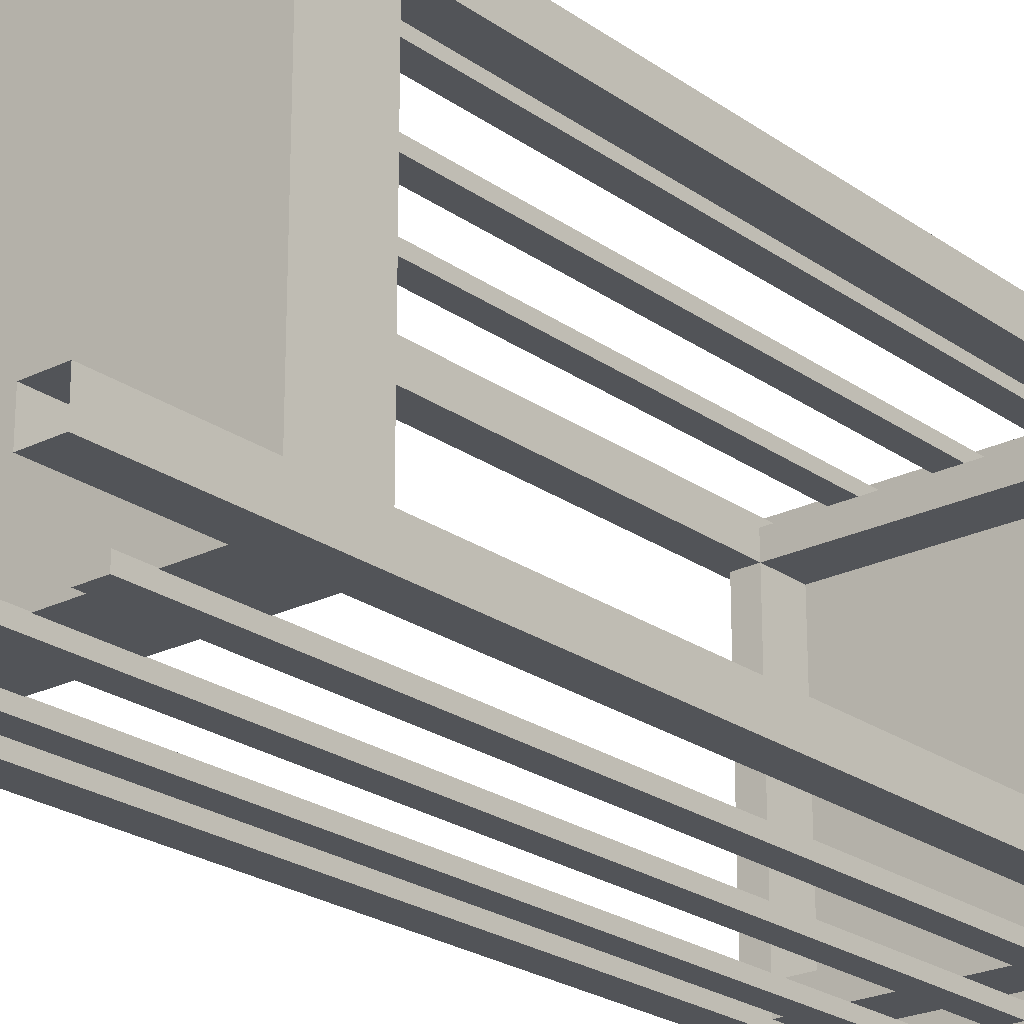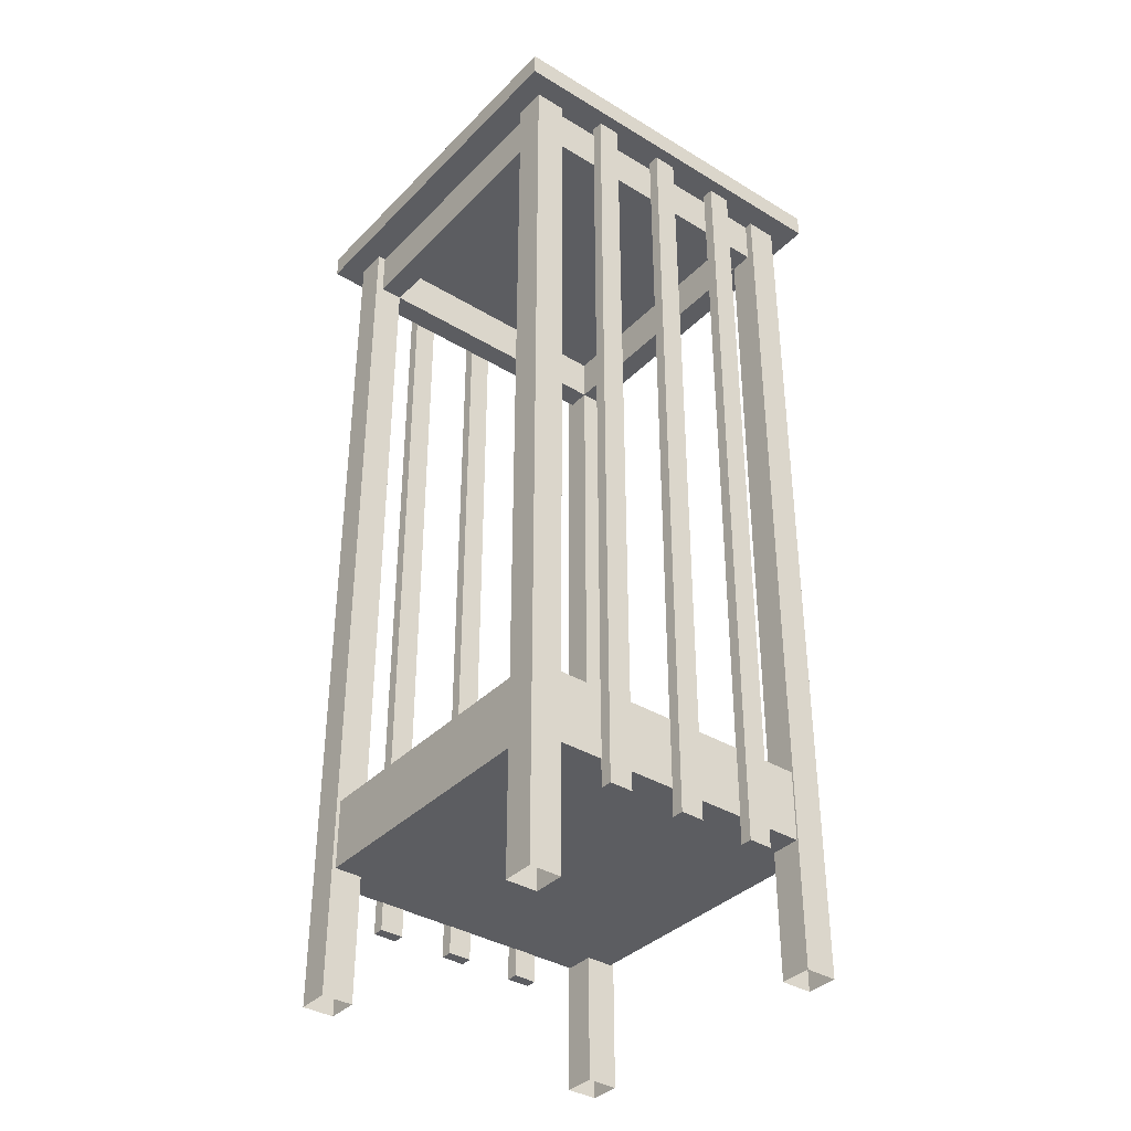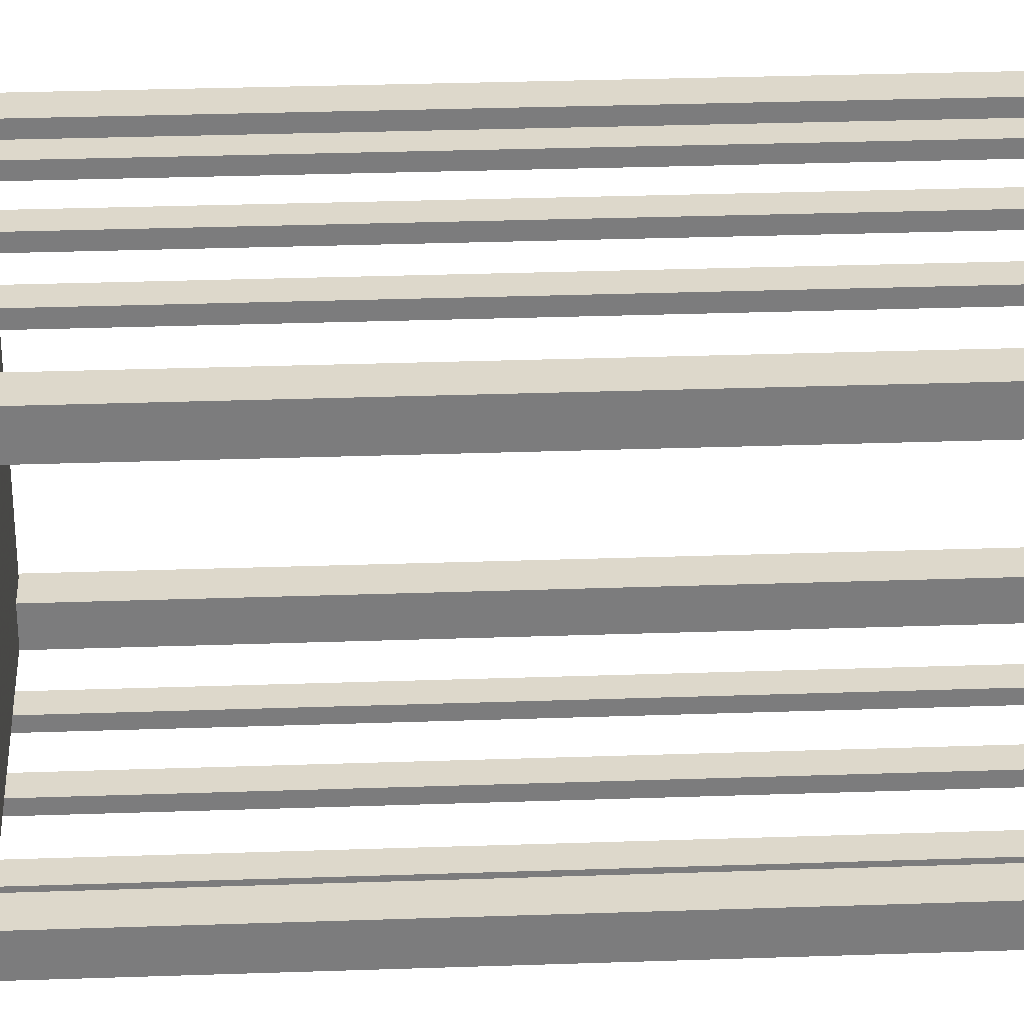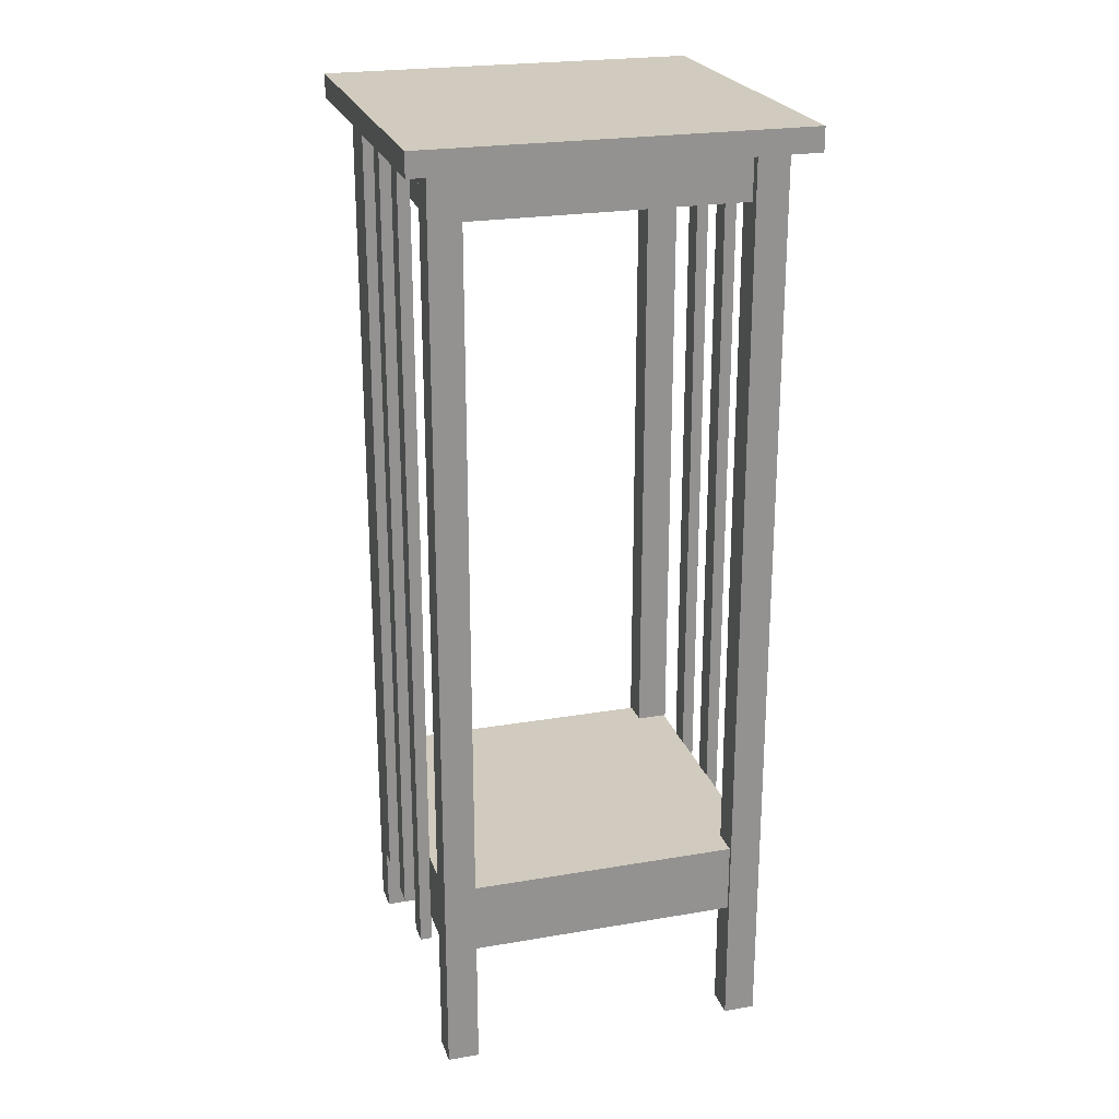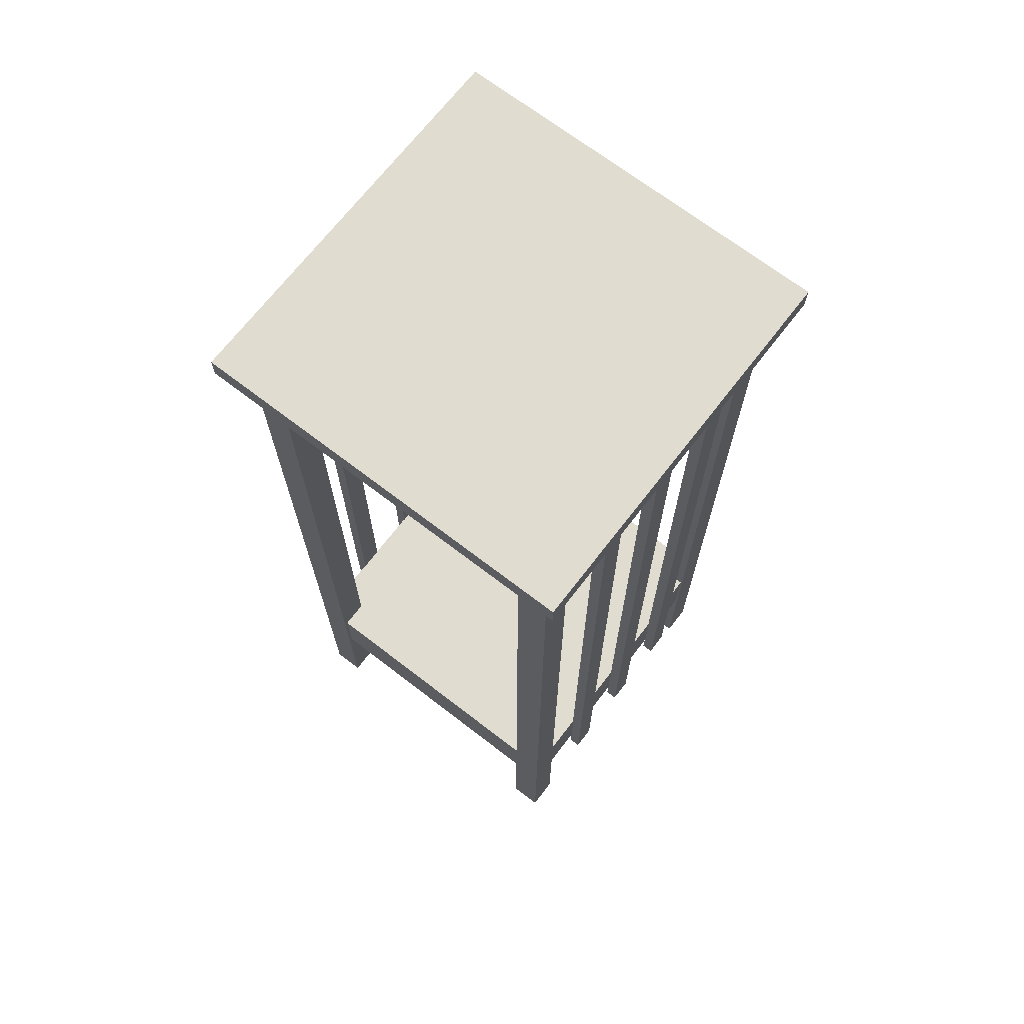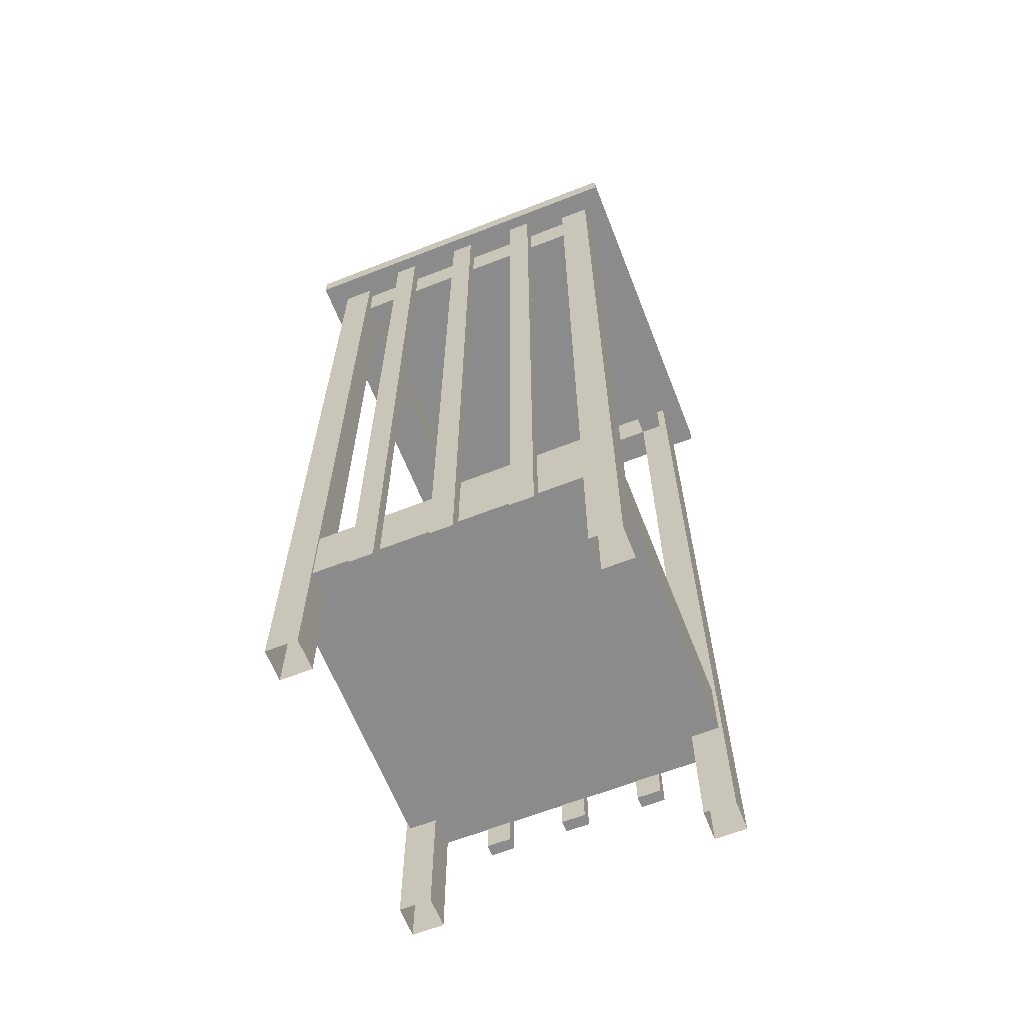
<metadata>
{"format":"obj","ext":"obj","renderer":"f3d","projection":"perspective","resolution":1024,"background":"white","views":[{"elev":-23.3,"azim":40.1,"up":"+Z"},{"elev":-36.9,"azim":141.9,"up":"+Y"},{"elev":31.5,"azim":87.2,"up":"+Z"},{"elev":23.4,"azim":73.9,"up":"+Y"},{"elev":69.6,"azim":-52.4,"up":"+Y"},{"elev":-64.0,"azim":21.5,"up":"+Y"}]}
</metadata>
<code>
v 0.2274 0.9512 0.3932
v 0.2274 0.1249 0.3932
v 0.2036 0.1249 0.3932
v 0.2036 0.9512 0.3932
v 0.2274 0.9512 0.3813
v 0.2274 0.1249 0.3813
v 0.2036 0.1249 0.3813
v 0.2036 0.9512 0.3813
v 0.148 0.9512 0.3932
v 0.148 0.1249 0.3932
v 0.1242 0.1249 0.3932
v 0.1242 0.9512 0.3932
v 0.1242 0.9512 0.3813
v 0.1242 0.1249 0.3813
v 0.148 0.1249 0.3813
v 0.148 0.9512 0.3813
v 0.3067 0.9512 0.3932
v 0.3067 0.1249 0.3932
v 0.2829 0.1249 0.3932
v 0.2829 0.9512 0.3932
v 0.2829 0.9512 0.3813
v 0.2829 0.1249 0.3813
v 0.3067 0.1249 0.3813
v 0.3067 0.9512 0.3813
v 0.2274 0.9512 0.03776
v 0.2274 0.1249 0.03776
v 0.2036 0.1249 0.03776
v 0.2036 0.9512 0.03776
v 0.2036 0.9512 0.04966
v 0.2036 0.1249 0.04966
v 0.2274 0.1249 0.04966
v 0.2274 0.9512 0.04966
v 0.148 0.9512 0.03776
v 0.148 0.1249 0.03776
v 0.1242 0.1249 0.03776
v 0.1242 0.9512 0.03776
v 0.1242 0.9512 0.04966
v 0.1242 0.1249 0.04966
v 0.148 0.1249 0.04966
v 0.148 0.9512 0.04966
v 0.3067 0.9512 0.03776
v 0.3067 0.1249 0.03776
v 0.2829 0.1249 0.03776
v 0.2829 0.9512 0.03776
v 0.2829 0.9512 0.04966
v 0.2829 0.1249 0.04966
v 0.3067 0.1249 0.04966
v 0.3067 0.9512 0.04966
v 0.3752 0.951 0.3515
v 0.3752 0.9033 0.3515
v 0.3514 0.9033 0.3515
v 0.3514 0.951 0.3515
v 0.3752 0.951 0.07928
v 0.3752 0.9033 0.07928
v 0.3514 0.9033 0.07928
v 0.3514 0.951 0.07928
v 0.07958 0.951 0.3515
v 0.07958 0.9033 0.3515
v 0.05577 0.9033 0.3515
v 0.05577 0.951 0.3515
v 0.05577 0.951 0.07928
v 0.05577 0.9033 0.07928
v 0.07958 0.9033 0.07928
v 0.07958 0.951 0.07928
v 0.07941 0.951 0.3753
v 0.07941 0.9033 0.3753
v 0.07941 0.9033 0.3515
v 0.07941 0.951 0.3515
v 0.3516 0.951 0.3515
v 0.3516 0.9033 0.3515
v 0.3516 0.9033 0.3753
v 0.3516 0.951 0.3753
v 0.07941 0.951 0.07945
v 0.07941 0.9033 0.07945
v 0.0794 0.9033 0.05564
v 0.0794 0.951 0.05564
v 0.3516 0.951 0.05564
v 0.3516 0.9033 0.05564
v 0.3516 0.9033 0.07945
v 0.3516 0.951 0.07945
v 0.3835 0.9517 0.07914
v 0.3835 0.025 0.07914
v 0.3518 0.025 0.07913
v 0.3518 0.9517 0.07913
v 0.3835 0.9517 0.04739
v 0.3835 0.025 0.04739
v 0.3518 0.025 0.04739
v 0.3518 0.9517 0.04739
v 0.04742 0.9517 0.07939
v 0.04742 0.025 0.07939
v 0.07917 0.025 0.07939
v 0.07917 0.9517 0.07939
v 0.07917 0.9517 0.04764
v 0.07917 0.025 0.04764
v 0.04742 0.025 0.04764
v 0.04742 0.9517 0.04764
v 0.3835 0.9517 0.3833
v 0.3835 0.025 0.3833
v 0.3518 0.025 0.3833
v 0.3518 0.9517 0.3833
v 0.3518 0.9517 0.3516
v 0.3518 0.025 0.3516
v 0.3835 0.025 0.3516
v 0.3835 0.9517 0.3516
v 0.07917 0.9517 0.3836
v 0.07917 0.025 0.3836
v 0.04742 0.025 0.3836
v 0.04742 0.9517 0.3836
v 0.04742 0.9517 0.3518
v 0.04742 0.025 0.3518
v 0.07917 0.025 0.3518
v 0.07917 0.9517 0.3518
v 0.3797 0.1535 0.3818
v 0.3797 0.2249 0.3818
v 0.3797 0.2249 0.04916
v 0.3797 0.1535 0.04916
v 0.0512 0.2249 0.04916
v 0.0512 0.1535 0.04916
v 0.0512 0.2249 0.3818
v 0.0512 0.1535 0.3818
v 0.4059 0.9512 0.406
v 0.406 0.9512 0.025
v 0.025 0.9512 0.025
v 0.025 0.9512 0.4059
v 0.4059 0.975 0.406
v 0.406 0.975 0.025
v 0.025 0.975 0.025
v 0.025 0.975 0.4059
f 3 2 1
f 4 3 1
f 6 7 8
f 5 6 8
f 7 3 4
f 8 7 4
f 4 1 5
f 8 4 5
f 2 6 5
f 1 2 5
f 7 6 2
f 3 7 2
f 11 10 9
f 12 11 9
f 15 14 13
f 16 15 13
f 14 11 12
f 13 14 12
f 12 9 16
f 13 12 16
f 10 15 16
f 9 10 16
f 14 15 10
f 11 14 10
f 19 18 17
f 20 19 17
f 23 22 21
f 24 23 21
f 22 19 20
f 21 22 20
f 20 17 24
f 21 20 24
f 18 23 24
f 17 18 24
f 22 23 18
f 19 22 18
f 26 27 28
f 25 26 28
f 30 31 32
f 29 30 32
f 27 30 29
f 28 27 29
f 25 28 29
f 32 25 29
f 31 26 25
f 32 31 25
f 31 30 27
f 26 31 27
f 34 35 36
f 33 34 36
f 38 39 40
f 37 38 40
f 35 38 37
f 36 35 37
f 33 36 37
f 40 33 37
f 39 34 33
f 40 39 33
f 39 38 35
f 34 39 35
f 42 43 44
f 41 42 44
f 46 47 48
f 45 46 48
f 43 46 45
f 44 43 45
f 41 44 45
f 48 41 45
f 47 42 41
f 48 47 41
f 47 46 43
f 42 47 43
f 55 51 52
f 56 55 52
f 50 54 53
f 49 50 53
f 55 54 50
f 51 55 50
f 62 59 60
f 61 62 60
f 58 63 64
f 57 58 64
f 62 63 58
f 59 62 58
f 70 67 68
f 69 70 68
f 66 71 72
f 65 66 72
f 70 71 66
f 67 70 66
f 78 75 76
f 77 78 76
f 74 79 80
f 73 74 80
f 78 79 74
f 75 78 74
f 83 82 81
f 84 83 81
f 86 87 88
f 85 86 88
f 87 83 84
f 88 87 84
f 82 86 85
f 81 82 85
f 90 91 92
f 89 90 92
f 94 95 96
f 93 94 96
f 91 94 93
f 92 91 93
f 95 90 89
f 96 95 89
f 99 98 97
f 100 99 97
f 103 102 101
f 104 103 101
f 102 99 100
f 101 102 100
f 98 103 104
f 97 98 104
f 107 106 105
f 108 107 105
f 111 110 109
f 112 111 109
f 106 111 112
f 105 106 112
f 110 107 108
f 109 110 108
f 115 114 113
f 116 115 113
f 117 115 116
f 118 117 116
f 119 117 118
f 120 119 118
f 114 119 120
f 113 114 120
f 114 115 117
f 119 114 117
f 120 118 116
f 113 120 116
f 123 122 121
f 124 123 121
f 126 127 128
f 125 126 128
f 126 125 121
f 122 126 121
f 127 126 122
f 123 127 122
f 128 127 123
f 124 128 123
f 125 128 124
f 121 125 124

</code>
